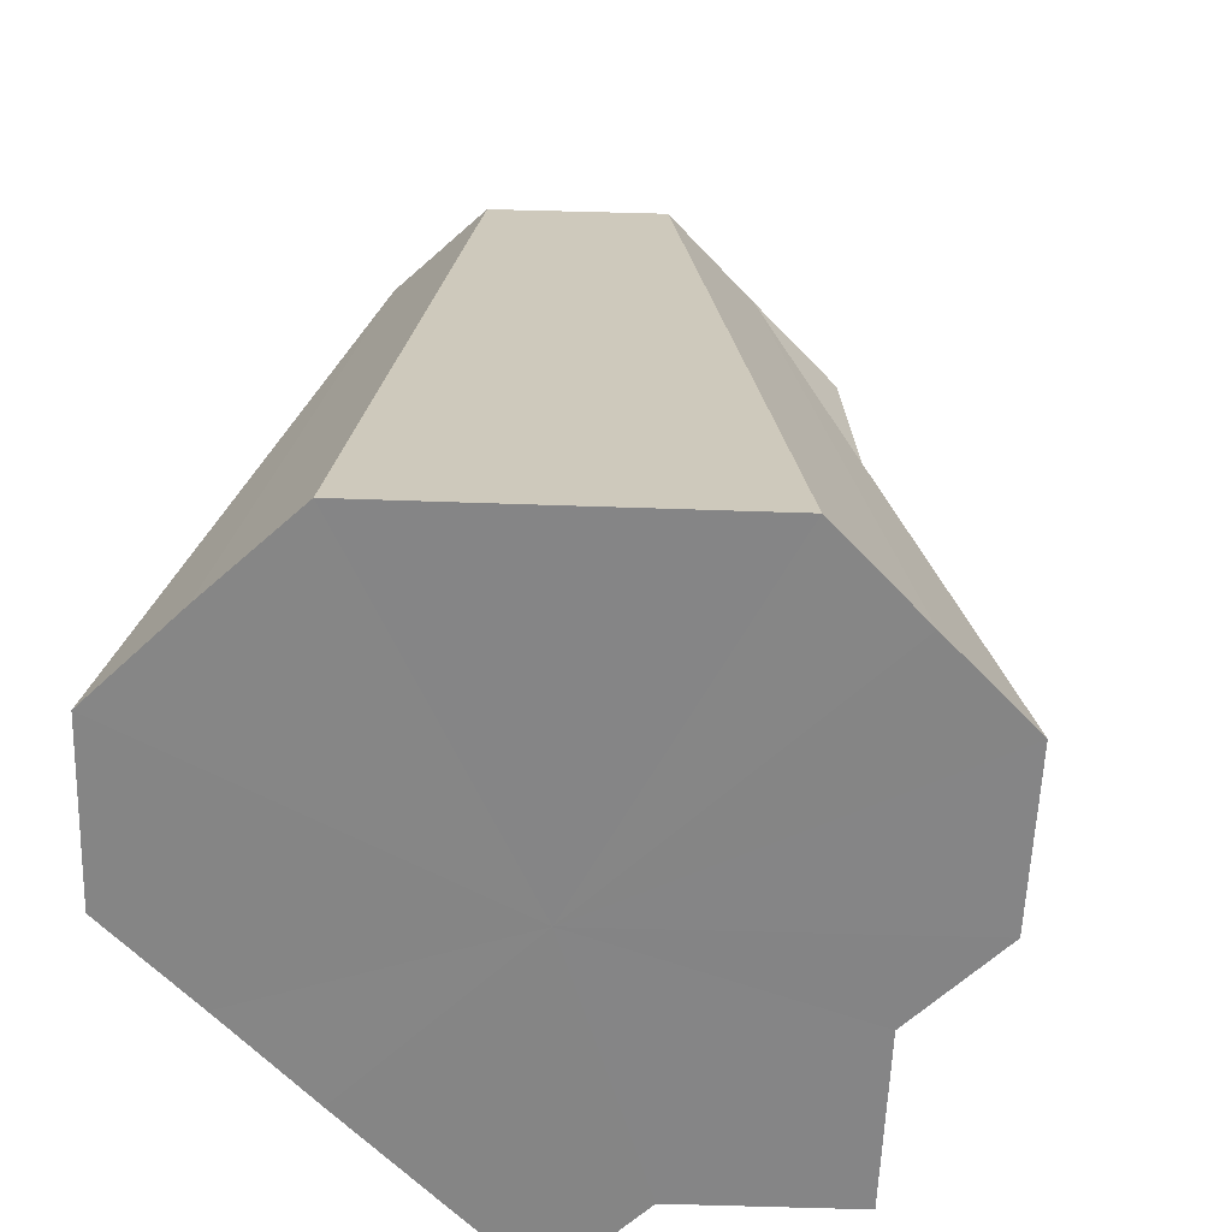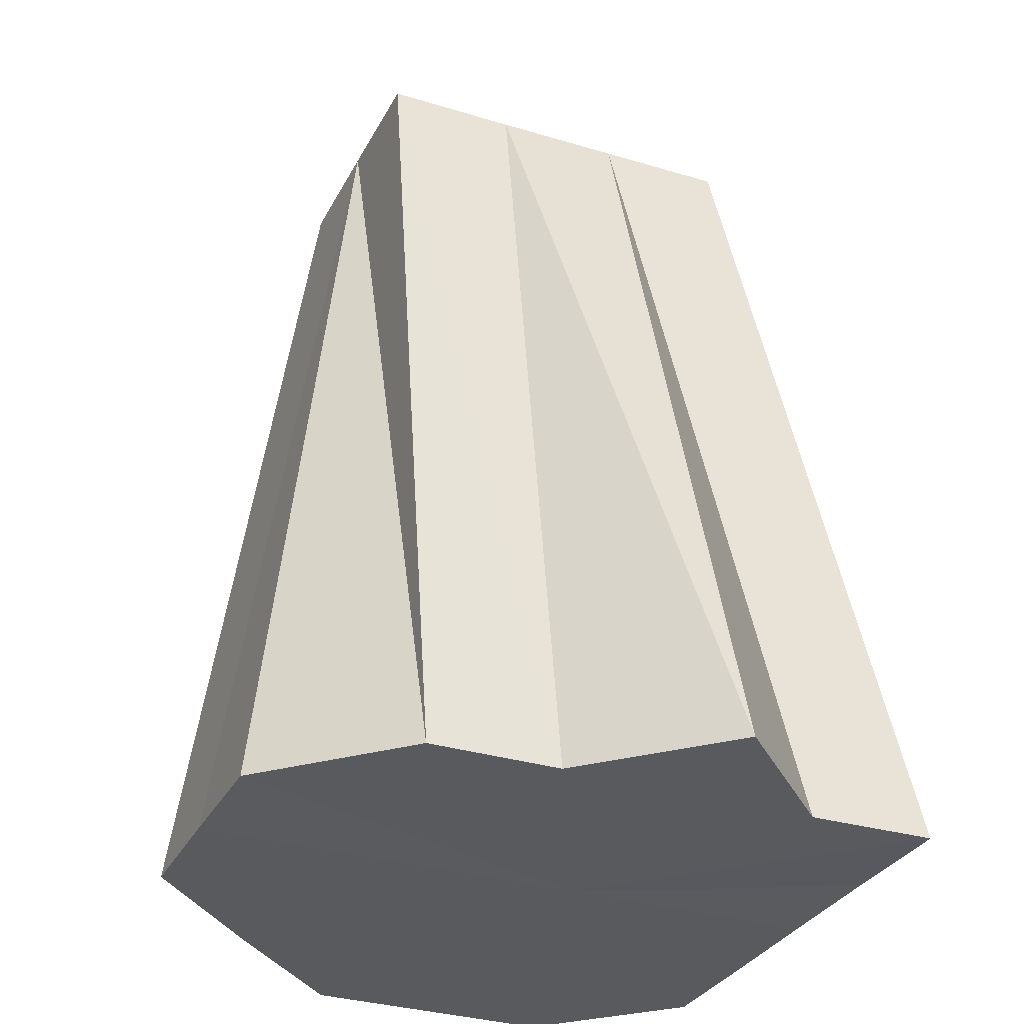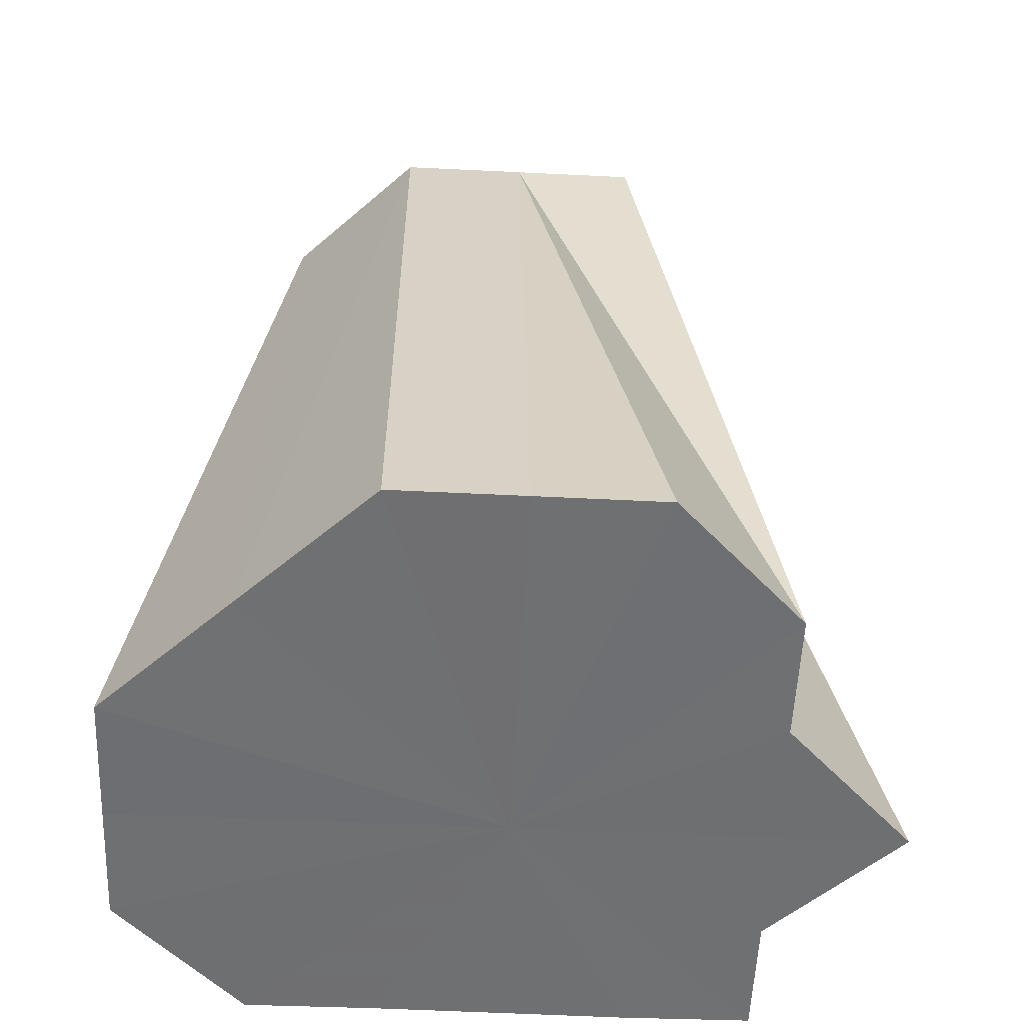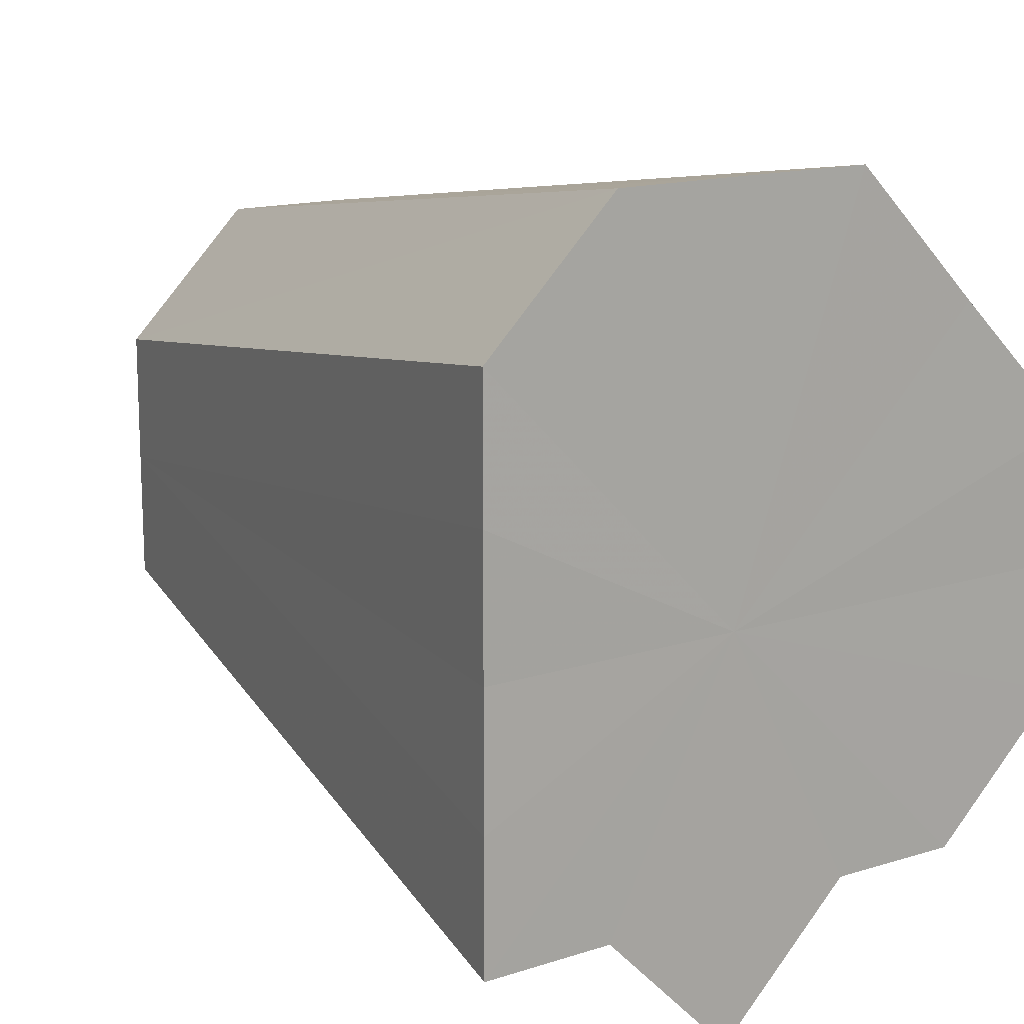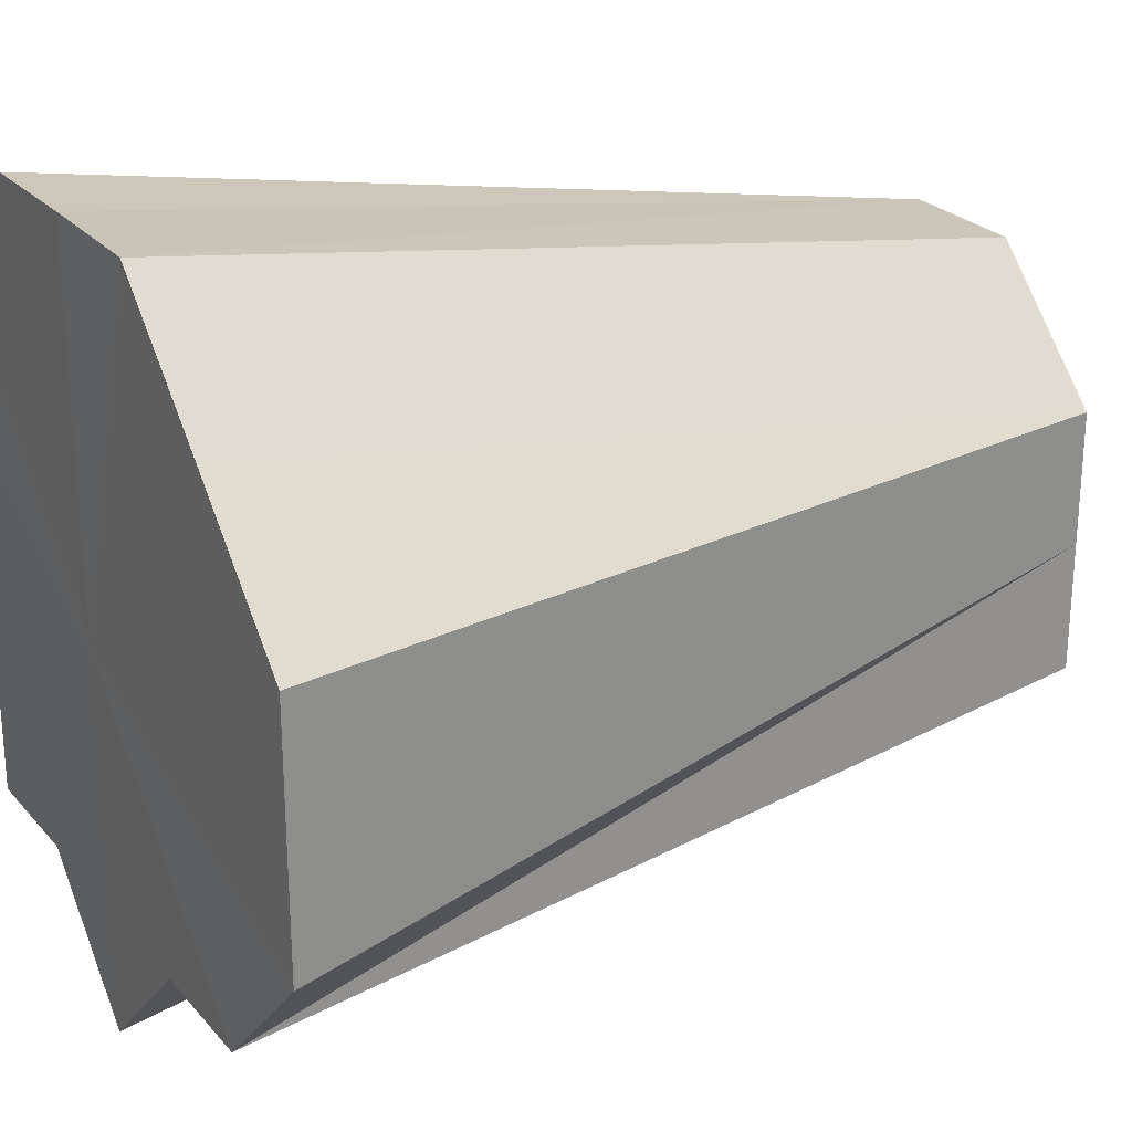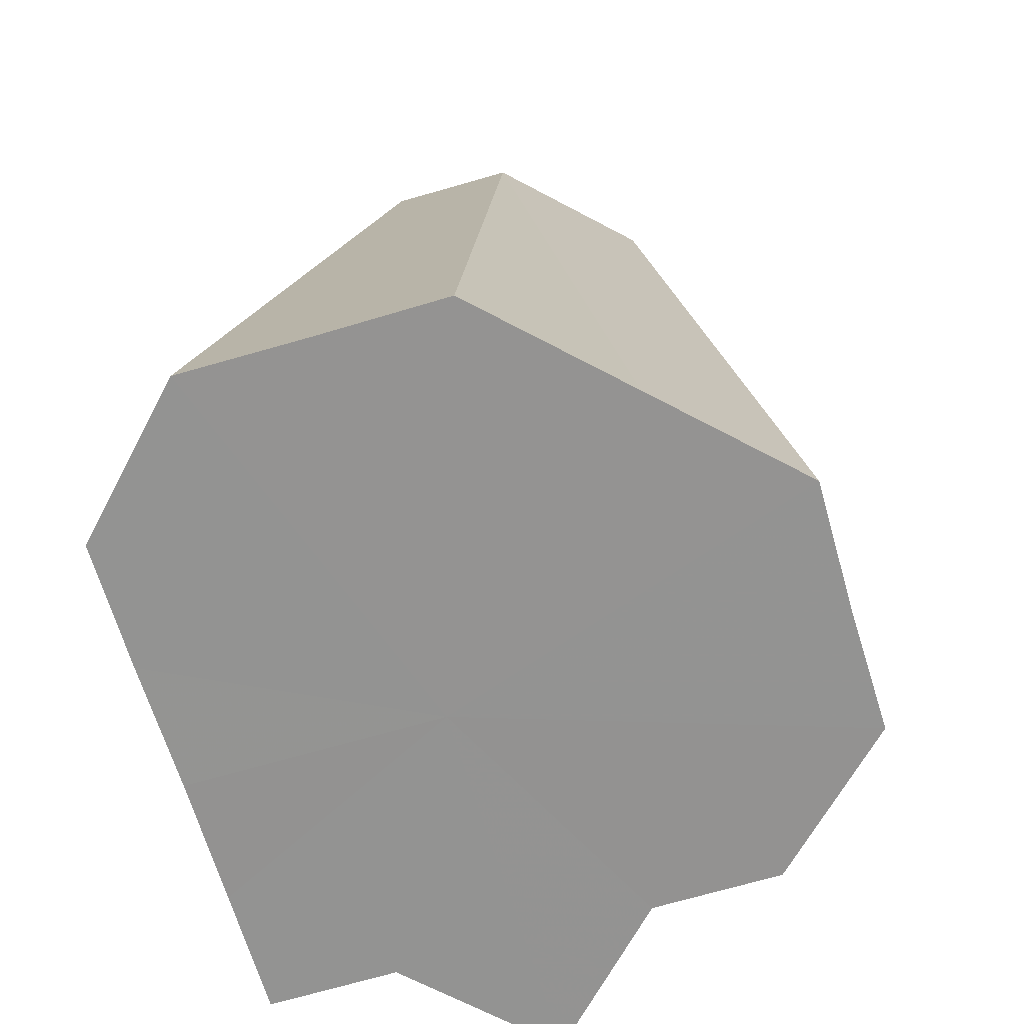
<metadata>
{"format":"obj","ext":"obj","renderer":"f3d","projection":"perspective","resolution":1024,"background":"white","views":[{"elev":-61.8,"azim":-137.0,"up":"+Z"},{"elev":-31.4,"azim":-23.5,"up":"+Z"},{"elev":-54.8,"azim":-92.7,"up":"+Z"},{"elev":14.8,"azim":145.5,"up":"+Y"},{"elev":24.5,"azim":-120.6,"up":"+Y"},{"elev":-66.7,"azim":-163.4,"up":"+Z"}]}
</metadata>
<code>
o 25564
v 2225 1867 14.61
v 2225 1867 14.61
v 2225 1867 14.54
v 2225 1867 14.61
v 2225 1867 14.54
v 2225 1867 14.61
v 2225 1867 14.54
v 2225 1867 14.61
v 2225 1867 14.54
v 2225 1867 14.61
v 2225 1867 14.54
v 2225 1867 14.54
v 2225 1867 14.54
v 2225 1867 14.61
v 2225 1867 14.54
v 2225 1867 14.61
v 2225 1867 14.54
v 2225 1867 14.54
v 2225 1867 14.61
v 2225 1867 14.54
v 2225 1867 14.54
v 2225 1867 14.61
v 2225 1867 14.54
v 2225 1867 14.54
v 2225 1867 14.54
v 2225 1867 14.61
v 2225 1867 14.61
v 2225 1867 14.54
v 2225 1867 14.54
v 2225 1867 14.61
v 2225 1867 14.54
v 2225 1867 14.61
v 2225 1867 14.54
v 2225 1867 14.61
v 2225 1867 14.54
v 2225 1867 14.61
v 2225 1867 14.61
v 2225 1867 14.61
v 2225 1867 14.61
v 2225 1867 14.61
v 2225 1867 14.61
v 2225 1867 14.61
v 2225 1867 14.61
v 2225 1867 14.61
v 2225 1867 14.61
v 2225 1867 14.61
v 2225 1867 14.61
v 2225 1867 14.54
v 2225 1867 14.54
v 2225 1867 14.54
v 2225 1867 14.54
v 2225 1867 14.54
v 2225 1867 14.61
v 2225 1867 14.54
v 2225 1867 14.61
v 2225 1867 14.54
v 2225 1867 14.61
v 2225 1867 14.61
v 2225 1867 14.54
v 2225 1867 14.54
v 2225 1867 14.54
v 2225 1867 14.54
v 2225 1867 14.54
v 2225 1867 14.54
v 2225 1867 14.54
v 2225 1867 14.54
v 2225 1867 14.54
v 2225 1867 14.54
v 2225 1867 14.54
v 2225 1867 14.54
v 2225 1867 14.54
v 2225 1867 14.54
v 2225 1867 14.54
v 2225 1867 14.54
v 2225 1867 14.54
v 2225 1867 14.54
f 1 2 3
f 4 1 5
f 2 6 7
f 6 8 9
f 10 11 12
f 10 13 11
f 14 15 13
f 16 12 17
f 16 17 18
f 19 20 15
f 19 21 20
f 22 23 21
f 19 22 24
f 22 25 23
f 19 26 22
f 27 28 25
f 27 29 28
f 30 31 29
f 32 30 33
f 34 32 35
f 36 26 37
f 38 26 36
f 39 26 38
f 40 26 39
f 41 26 40
f 42 26 43
f 44 26 42
f 45 26 44
f 46 26 47
f 46 47 48
f 47 49 50
f 46 50 51
f 46 51 52
f 53 54 49
f 55 53 56
f 57 58 59
f 60 61 62
f 61 63 62
f 64 60 62
f 63 65 62
f 66 64 62
f 65 67 62
f 68 66 62
f 67 69 62
f 70 68 62
f 69 71 62
f 72 70 62
f 71 73 62
f 74 72 62
f 73 75 62
f 76 74 62
f 75 76 62

</code>
